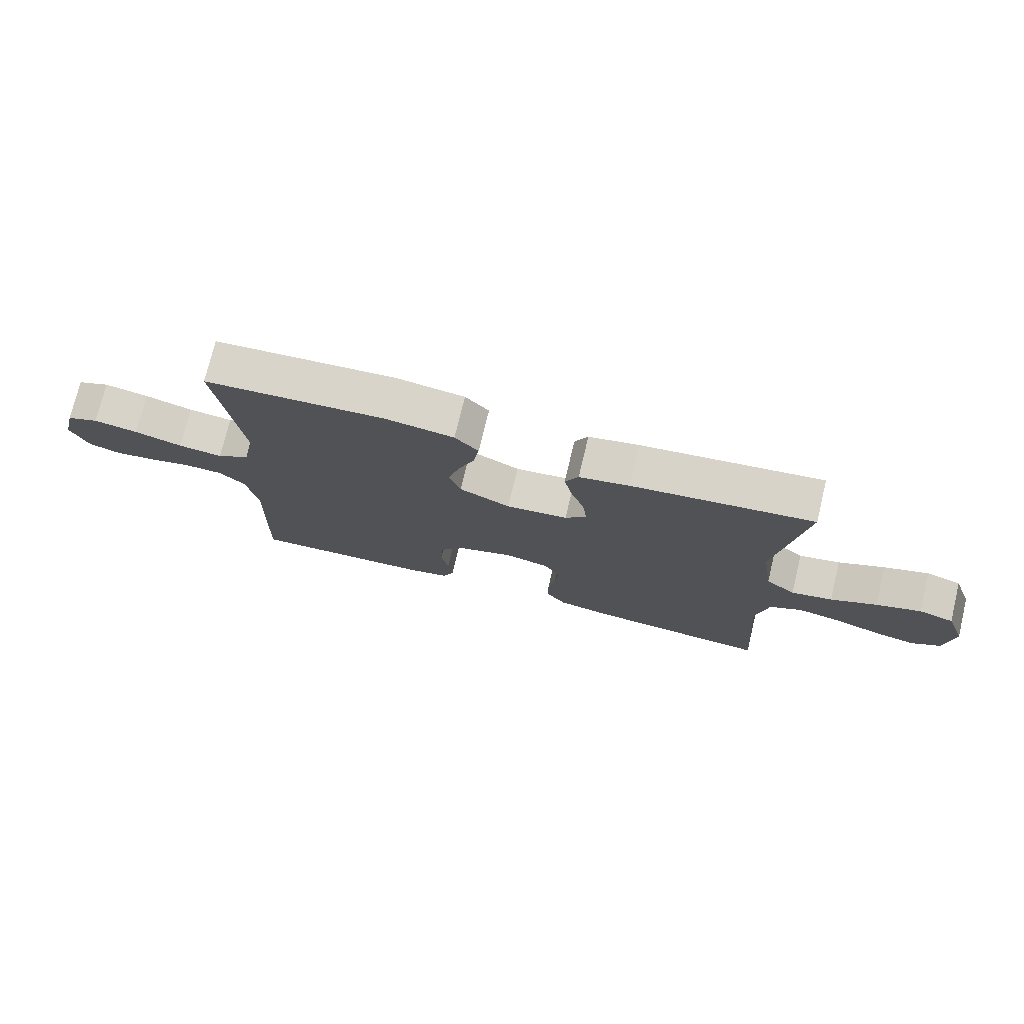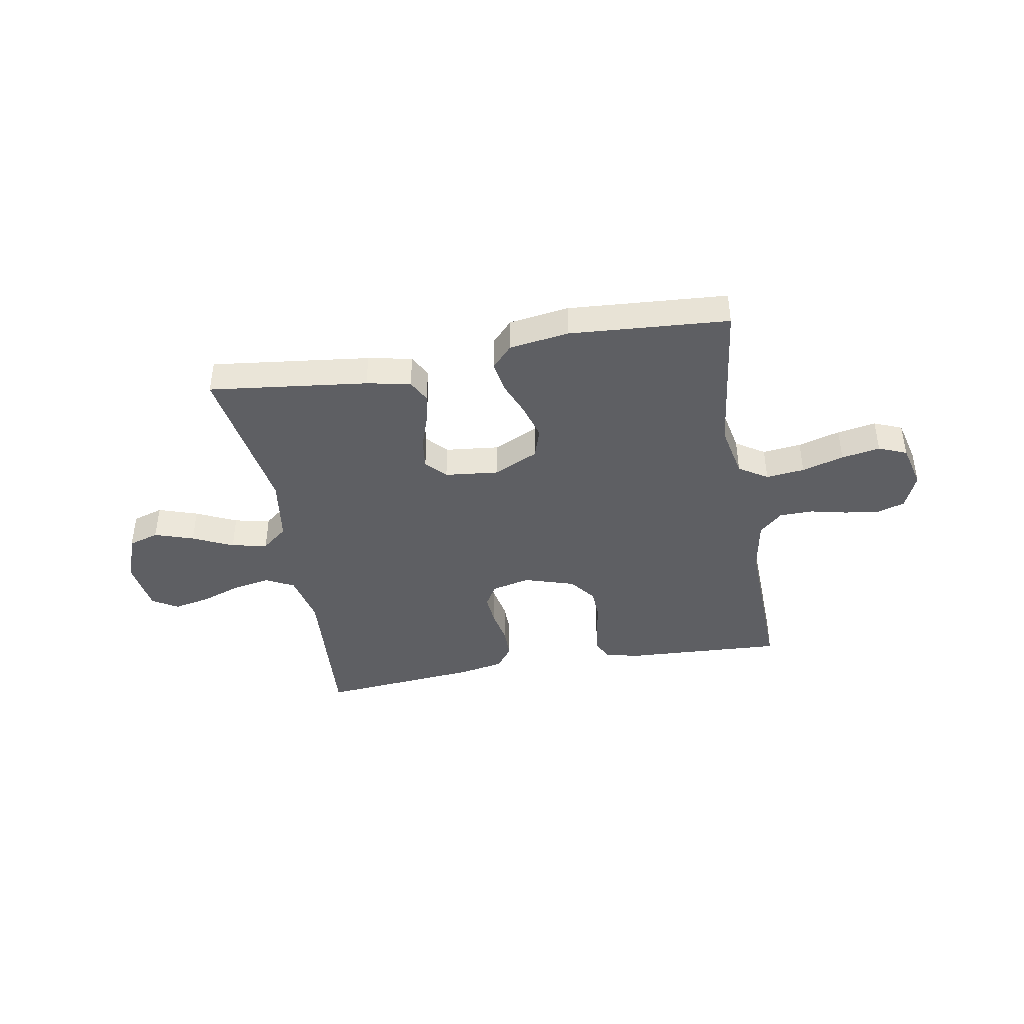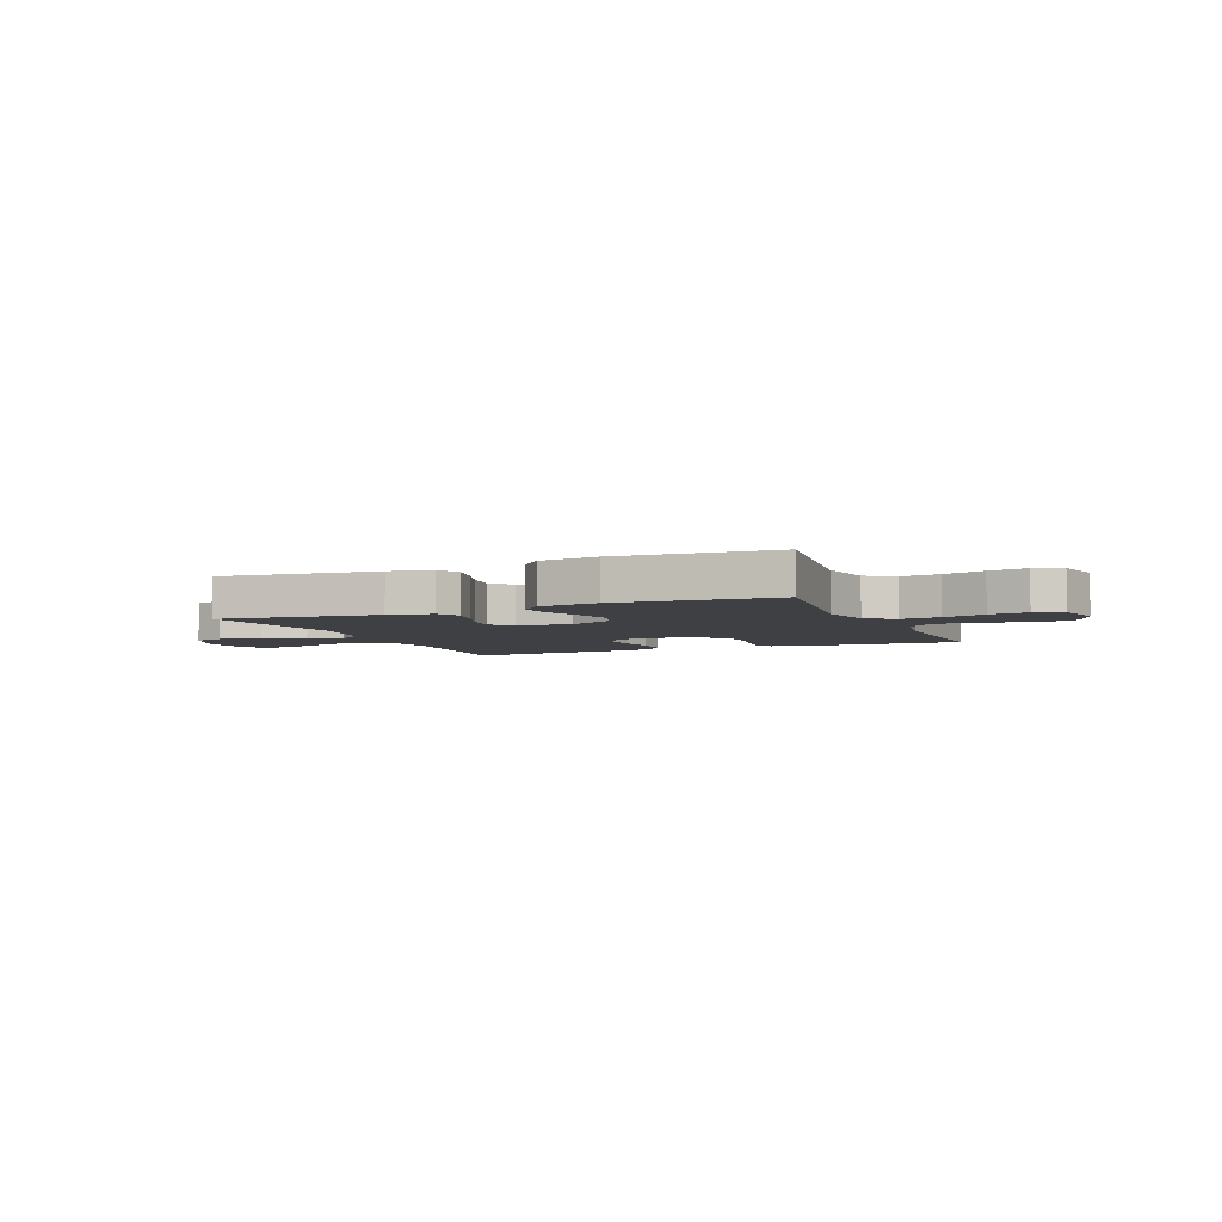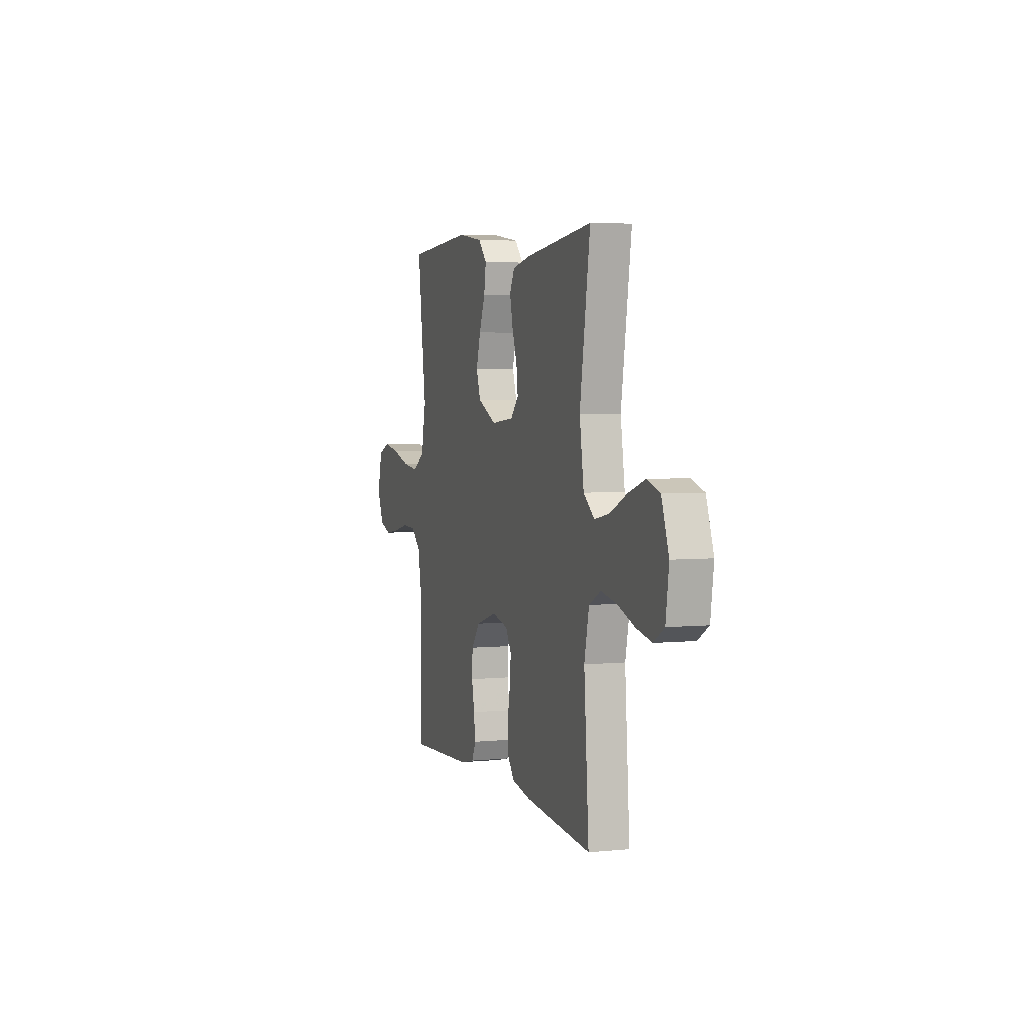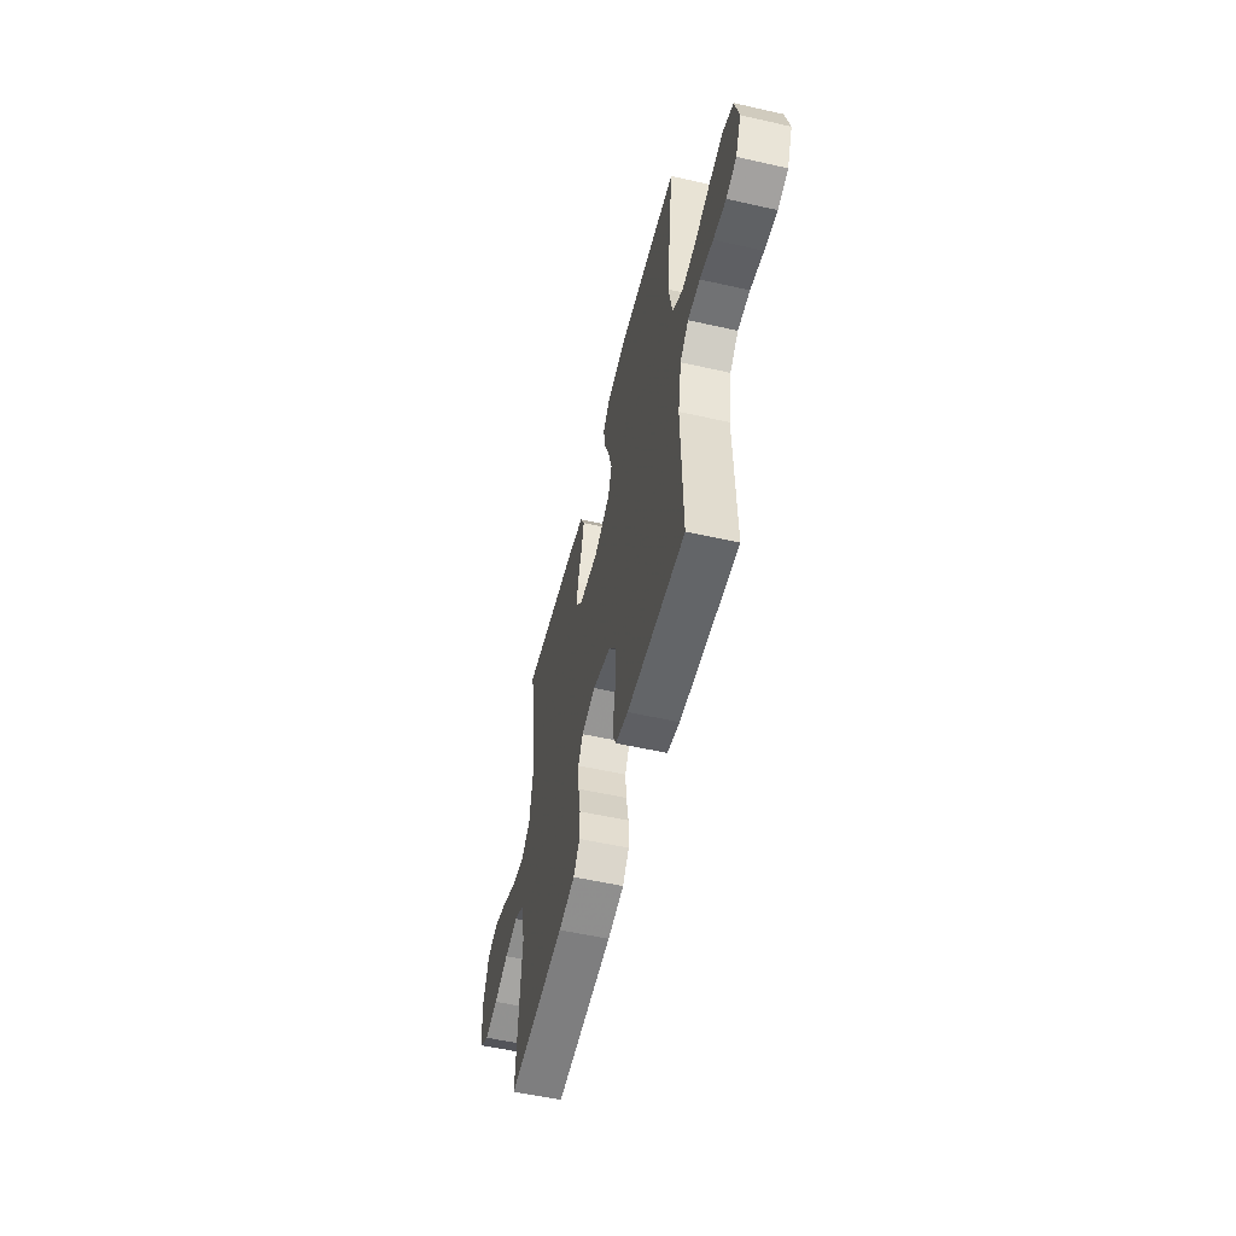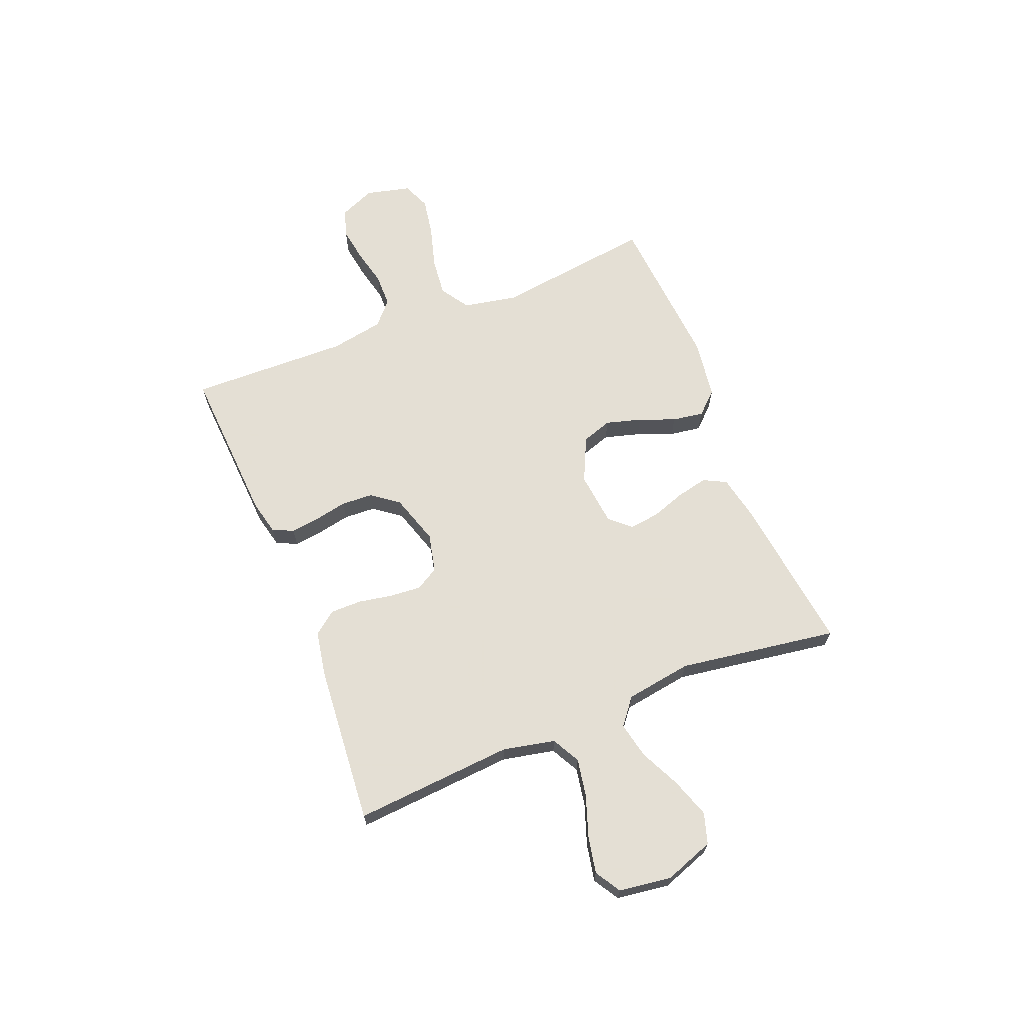
<metadata>
{"format":"obj","ext":"obj","renderer":"f3d","projection":"perspective","resolution":1024,"background":"white","views":[{"elev":74.6,"azim":-166.5,"up":"+Z"},{"elev":-41.7,"azim":10.2,"up":"+Y"},{"elev":-4.9,"azim":22.9,"up":"+Y"},{"elev":4.1,"azim":-108.1,"up":"+Z"},{"elev":-54.6,"azim":76.5,"up":"+Z"},{"elev":66.3,"azim":-112.0,"up":"+Y"}]}
</metadata>
<code>
v -0.5 0.07 -0.5
v -0.478 0.07 -0.2
v -0.499 0.07 -0.102
v -0.552 0.07 -0.074
v -0.623 0.07 -0.087
v -0.7 0.07 -0.114
v -0.769 0.07 -0.128
v -0.817 0.07 -0.099
v -0.831 0.07 0
v -0.798 0.07 0.093
v -0.74 0.07 0.111
v -0.666 0.07 0.086
v -0.59 0.07 0.05
v -0.522 0.07 0.036
v -0.473 0.07 0.075
v -0.454 0.07 0.2
v -0.5 0.07 0.5
v -0.2 0.07 0.463
v -0.117 0.07 0.446
v -0.095 0.07 0.403
v -0.108 0.07 0.344
v -0.13 0.07 0.28
v -0.137 0.07 0.223
v -0.102 0.07 0.184
v 0 0.07 0.173
v 0.084 0.07 0.213
v 0.103 0.07 0.27
v 0.084 0.07 0.337
v 0.057 0.07 0.405
v 0.048 0.07 0.464
v 0.087 0.07 0.506
v 0.2 0.07 0.522
v 0.5 0.07 0.5
v 0.461 0.07 0.2
v 0.481 0.07 0.098
v 0.535 0.07 0.063
v 0.608 0.07 0.071
v 0.687 0.07 0.094
v 0.76 0.07 0.107
v 0.813 0.07 0.085
v 0.834 0.07 0
v 0.805 0.07 -0.067
v 0.752 0.07 -0.084
v 0.686 0.07 -0.074
v 0.617 0.07 -0.058
v 0.554 0.07 -0.059
v 0.51 0.07 -0.099
v 0.492 0.07 -0.2
v 0.5 0.07 -0.5
v 0.2 0.07 -0.483
v 0.135 0.07 -0.468
v 0.117 0.07 -0.429
v 0.124 0.07 -0.374
v 0.136 0.07 -0.313
v 0.133 0.07 -0.253
v 0.095 0.07 -0.203
v 0 0.07 -0.173
v -0.073 0.07 -0.19
v -0.098 0.07 -0.233
v -0.093 0.07 -0.292
v -0.081 0.07 -0.356
v -0.081 0.07 -0.415
v -0.114 0.07 -0.458
v -0.2 0.07 -0.474
v -0.5 0 -0.5
v -0.478 0 -0.2
v -0.499 0 -0.102
v -0.552 0 -0.074
v -0.623 0 -0.087
v -0.7 0 -0.114
v -0.769 0 -0.128
v -0.817 0 -0.099
v -0.831 0 0
v -0.798 0 0.093
v -0.74 0 0.111
v -0.666 0 0.086
v -0.59 0 0.05
v -0.522 0 0.036
v -0.473 0 0.075
v -0.454 0 0.2
v -0.5 0 0.5
v -0.2 0 0.463
v -0.117 0 0.446
v -0.095 0 0.403
v -0.108 0 0.344
v -0.13 0 0.28
v -0.137 0 0.223
v -0.102 0 0.184
v 0 0 0.173
v 0.084 0 0.213
v 0.103 0 0.27
v 0.084 0 0.337
v 0.057 0 0.405
v 0.048 0 0.464
v 0.087 0 0.506
v 0.2 0 0.522
v 0.5 0 0.5
v 0.461 0 0.2
v 0.481 0 0.098
v 0.535 0 0.063
v 0.608 0 0.071
v 0.687 0 0.094
v 0.76 0 0.107
v 0.813 0 0.085
v 0.834 0 0
v 0.805 0 -0.067
v 0.752 0 -0.084
v 0.686 0 -0.074
v 0.617 0 -0.058
v 0.554 0 -0.059
v 0.51 0 -0.099
v 0.492 0 -0.2
v 0.5 0 -0.5
v 0.2 0 -0.483
v 0.135 0 -0.468
v 0.117 0 -0.429
v 0.124 0 -0.374
v 0.136 0 -0.313
v 0.133 0 -0.253
v 0.095 0 -0.203
v 0 0 -0.173
v -0.073 0 -0.19
v -0.098 0 -0.233
v -0.093 0 -0.292
v -0.081 0 -0.356
v -0.081 0 -0.415
v -0.114 0 -0.458
v -0.2 0 -0.474
f 63 64 1 2
f 60 61 62 63
f 59 60 63 2
f 58 59 2 3
f 57 58 3 4
f 51 52 53 54
f 49 50 51 54
f 48 49 54 55
f 47 48 55 56
f 42 43 44 45
f 40 41 42 45
f 40 45 46
f 37 38 39 40
f 36 37 40 46
f 35 36 46 47
f 31 32 33 34
f 28 29 30 31
f 27 28 31 34
f 26 27 34 35
f 19 20 21 22
f 19 22 23
f 16 17 18 19
f 15 16 19 23
f 14 15 23 24
f 10 11 12 13
f 8 9 10 13
f 8 13 14
f 5 6 7 8
f 4 5 8 14
f 57 4 14 24
f 25 26 35 47
f 47 56 57
f 24 25 47 57
f 66 65 128 127
f 127 126 125 124
f 66 127 124 123
f 67 66 123 122
f 68 67 122 121
f 118 117 116 115
f 118 115 114 113
f 119 118 113 112
f 120 119 112 111
f 109 108 107 106
f 109 106 105 104
f 110 109 104
f 104 103 102 101
f 110 104 101 100
f 111 110 100 99
f 98 97 96 95
f 95 94 93 92
f 98 95 92 91
f 99 98 91 90
f 86 85 84 83
f 87 86 83
f 83 82 81 80
f 87 83 80 79
f 88 87 79 78
f 77 76 75 74
f 77 74 73 72
f 78 77 72
f 72 71 70 69
f 78 72 69 68
f 88 78 68 121
f 111 99 90 89
f 121 120 111
f 121 111 89 88
f 1 65 66 2
f 2 66 67 3
f 3 67 68 4
f 4 68 69 5
f 5 69 70 6
f 6 70 71 7
f 7 71 72 8
f 8 72 73 9
f 9 73 74 10
f 10 74 75 11
f 11 75 76 12
f 12 76 77 13
f 13 77 78 14
f 14 78 79 15
f 15 79 80 16
f 16 80 81 17
f 17 81 82 18
f 18 82 83 19
f 19 83 84 20
f 20 84 85 21
f 21 85 86 22
f 22 86 87 23
f 23 87 88 24
f 24 88 89 25
f 25 89 90 26
f 26 90 91 27
f 27 91 92 28
f 28 92 93 29
f 29 93 94 30
f 30 94 95 31
f 31 95 96 32
f 32 96 97 33
f 33 97 98 34
f 34 98 99 35
f 35 99 100 36
f 36 100 101 37
f 37 101 102 38
f 38 102 103 39
f 39 103 104 40
f 40 104 105 41
f 41 105 106 42
f 42 106 107 43
f 43 107 108 44
f 44 108 109 45
f 45 109 110 46
f 46 110 111 47
f 47 111 112 48
f 48 112 113 49
f 49 113 114 50
f 50 114 115 51
f 51 115 116 52
f 52 116 117 53
f 53 117 118 54
f 54 118 119 55
f 55 119 120 56
f 56 120 121 57
f 57 121 122 58
f 58 122 123 59
f 59 123 124 60
f 60 124 125 61
f 61 125 126 62
f 62 126 127 63
f 63 127 128 64
f 64 128 65 1

</code>
